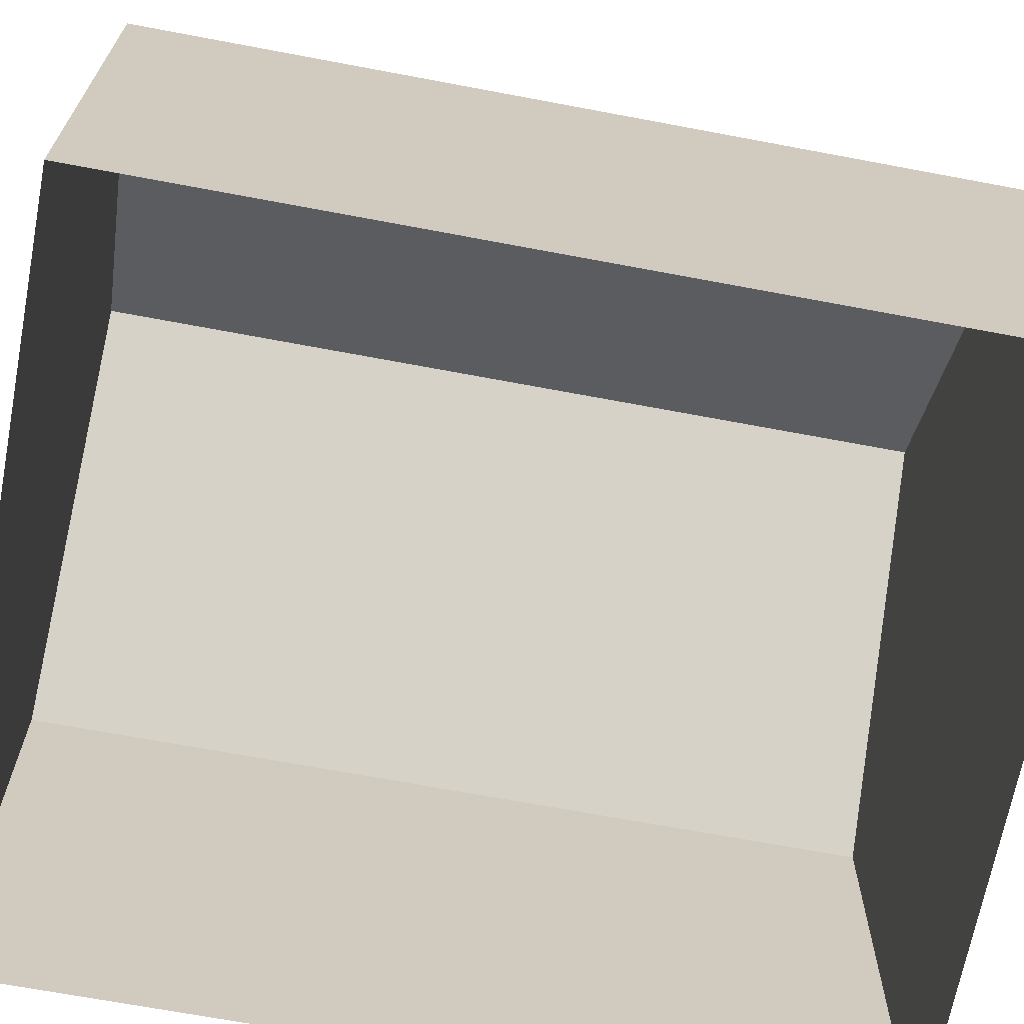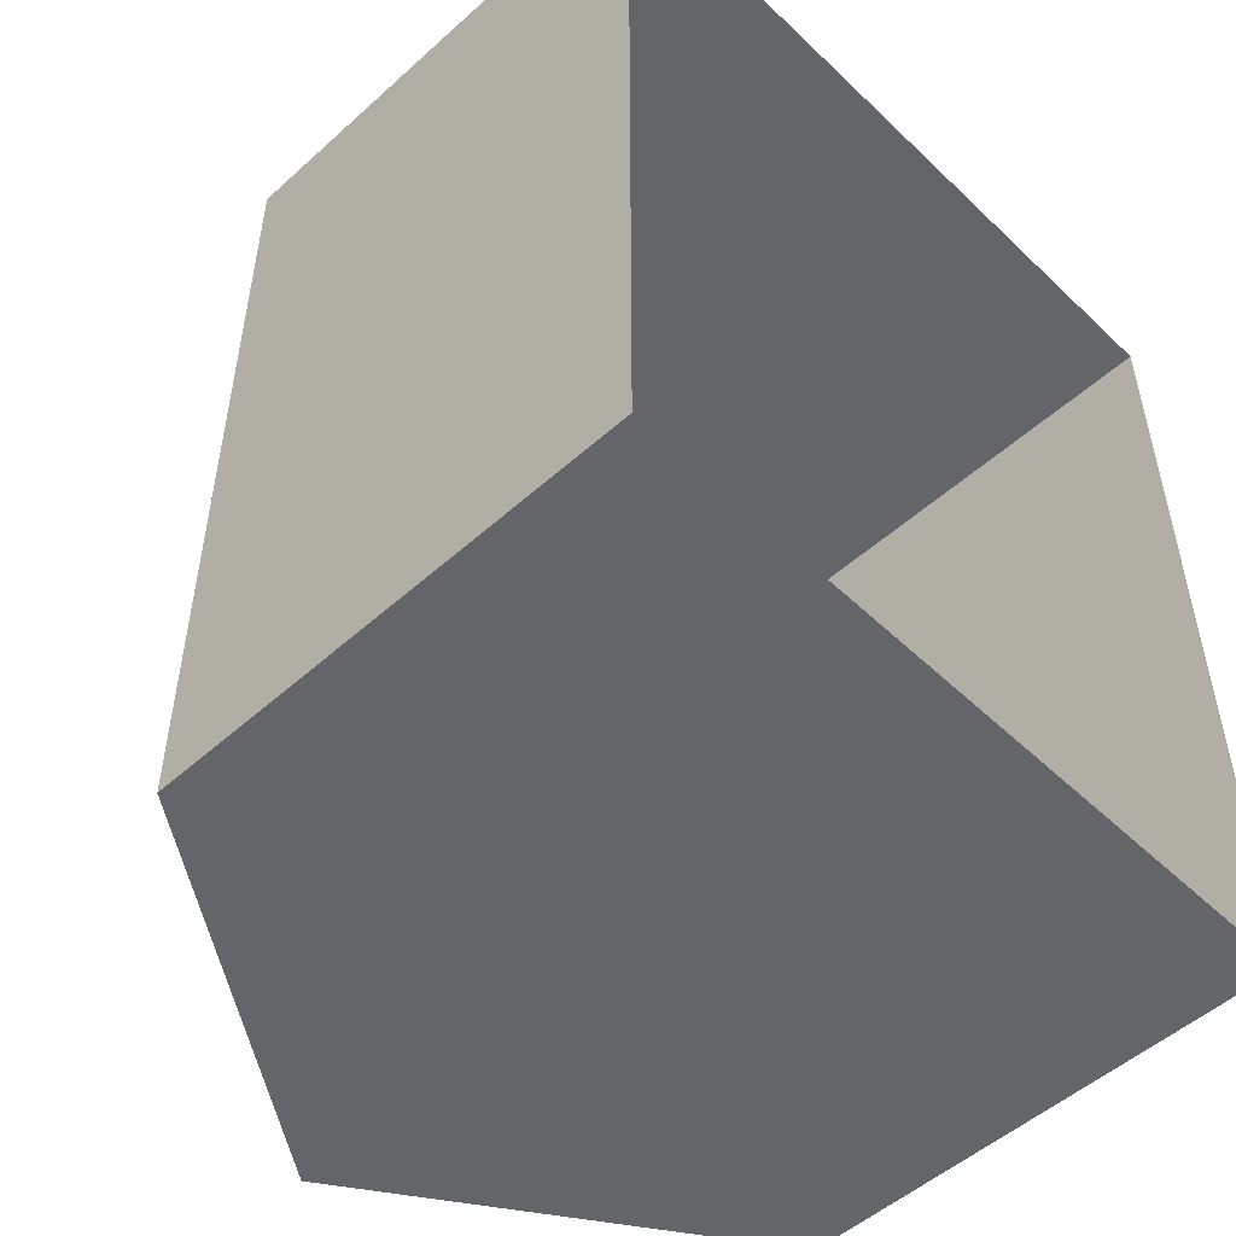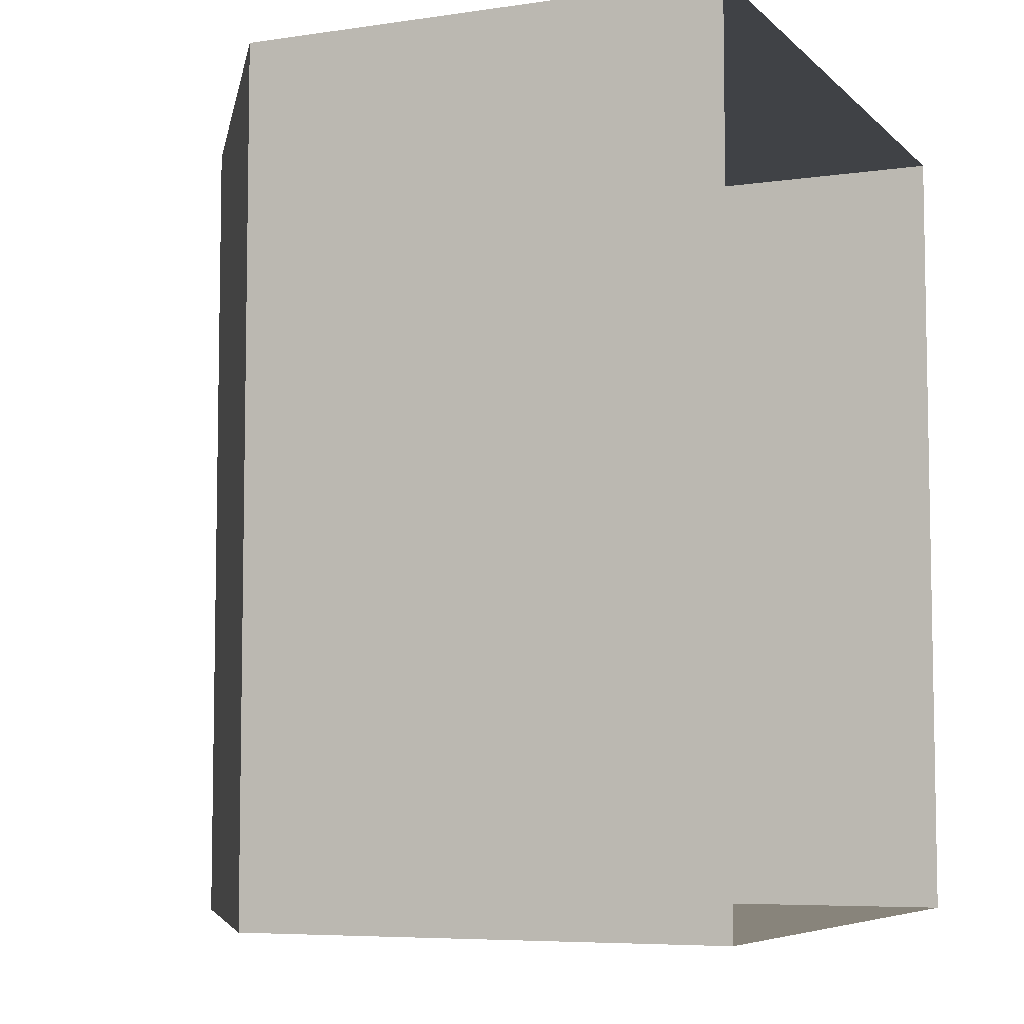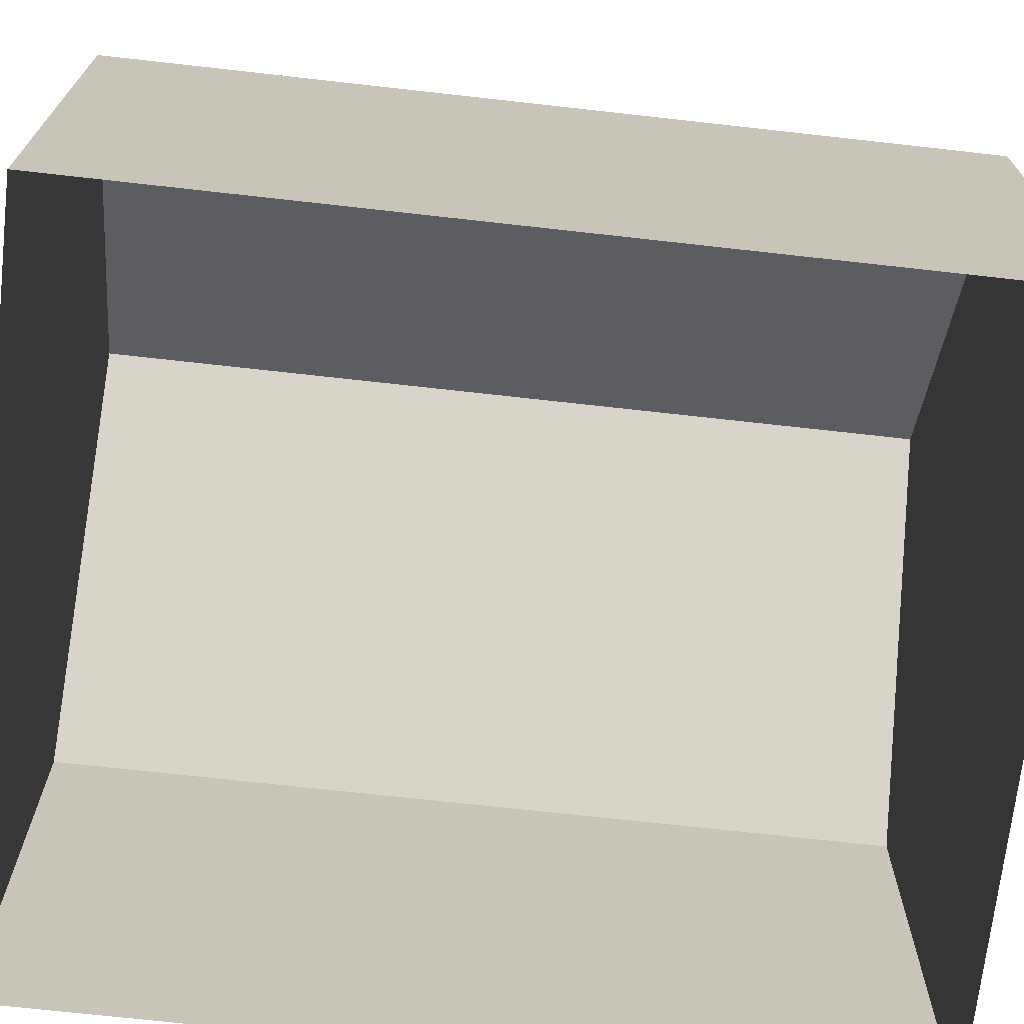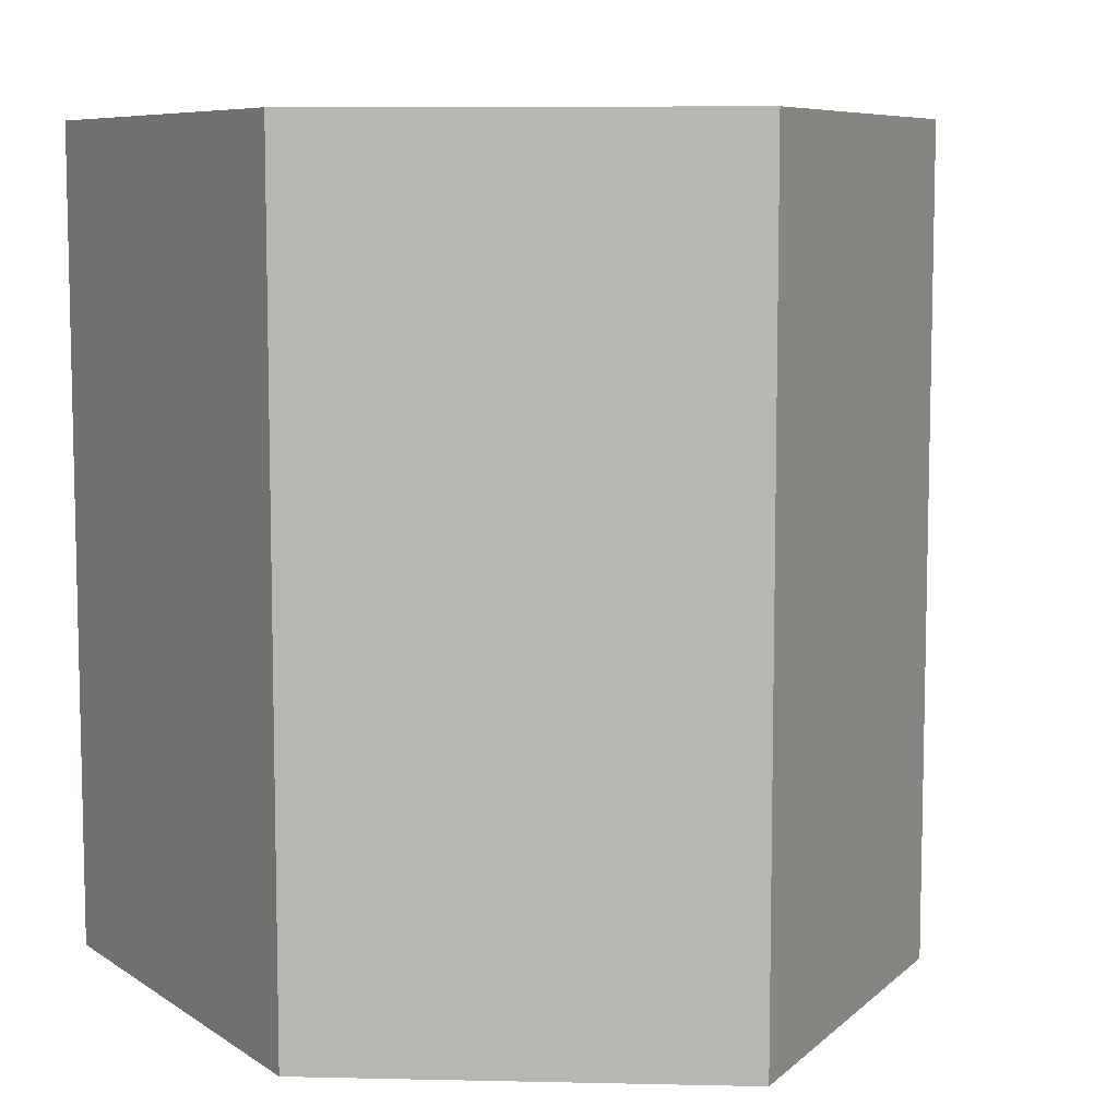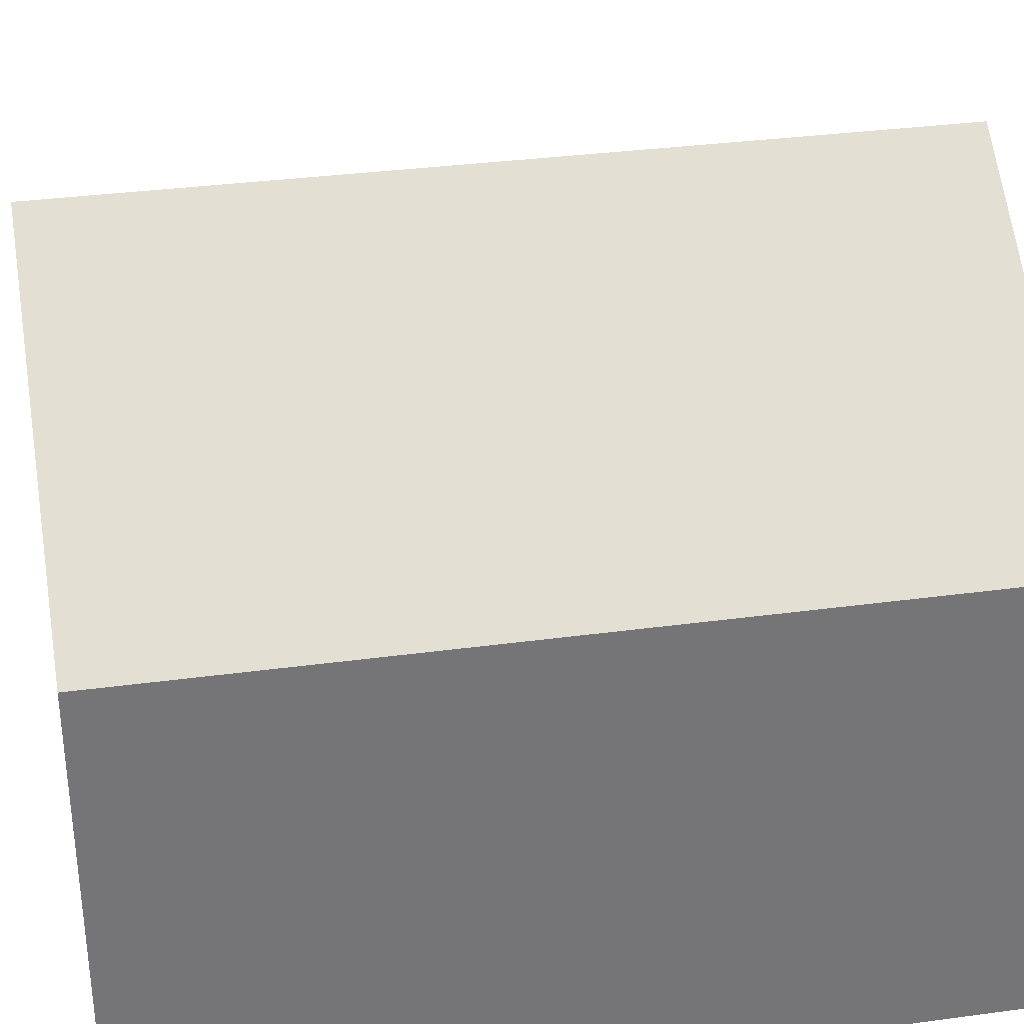
<metadata>
{"format":"obj","ext":"obj","renderer":"f3d","projection":"perspective","resolution":1024,"background":"white","views":[{"elev":-67.9,"azim":79.3,"up":"+Y"},{"elev":-51.5,"azim":-45.8,"up":"+Z"},{"elev":-6.5,"azim":-66.3,"up":"+Z"},{"elev":-70.4,"azim":-96.4,"up":"+Y"},{"elev":7.9,"azim":149.4,"up":"+Z"},{"elev":33.8,"azim":79.6,"up":"+Y"}]}
</metadata>
<code>
o Cube
v 1.493 -0.211 -1.763
v 1.493 -0.211 1.763
v -1.493 -0.211 1.763
v -1.493 -0.211 -1.763
v 1.493 1.789 -1.763
v 1.493 1.789 1.763
v -1.493 1.789 1.763
v -1.493 1.789 -1.763
v 0 2.799 -1.763
v -0 2.799 1.763
v -1.493 -0.211 1.763
v -1.493 1.789 1.763
v -1.493 -0.211 -1.763
v -1.493 1.789 -1.763
v 1.493 -0.211 -1.763
v 1.493 1.789 -1.763
v 1.493 -0.211 1.763
v 1.493 1.789 1.763
v 0 2.799 -1.763
v -1.493 1.789 -1.763
v -1e-06 2.799 1.763
v -1.493 1.789 1.763
v 0 2.799 -1.763
v 1.493 1.789 -1.763
v -1e-06 2.799 1.763
v 1.493 1.789 1.763
f 11 7 8
f 6 10 12
f 22 21 9
f 15 4 20
f 24 23 25
f 1 16 18
f 13 11 8
f 3 17 6
f 14 22 9
f 6 12 3
f 15 20 5
f 26 24 25
f 2 1 18
f 20 19 5

</code>
